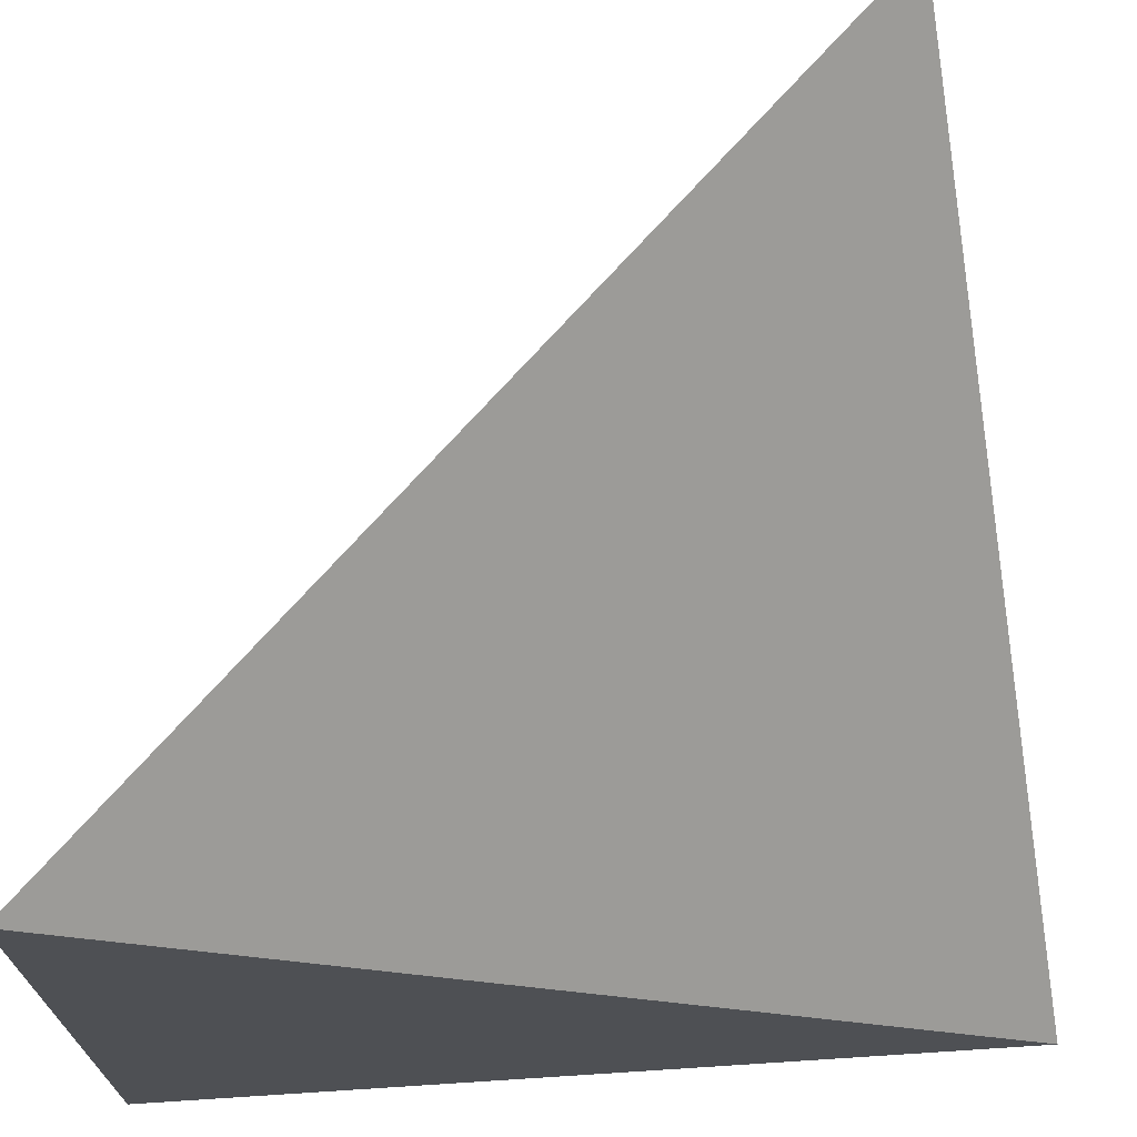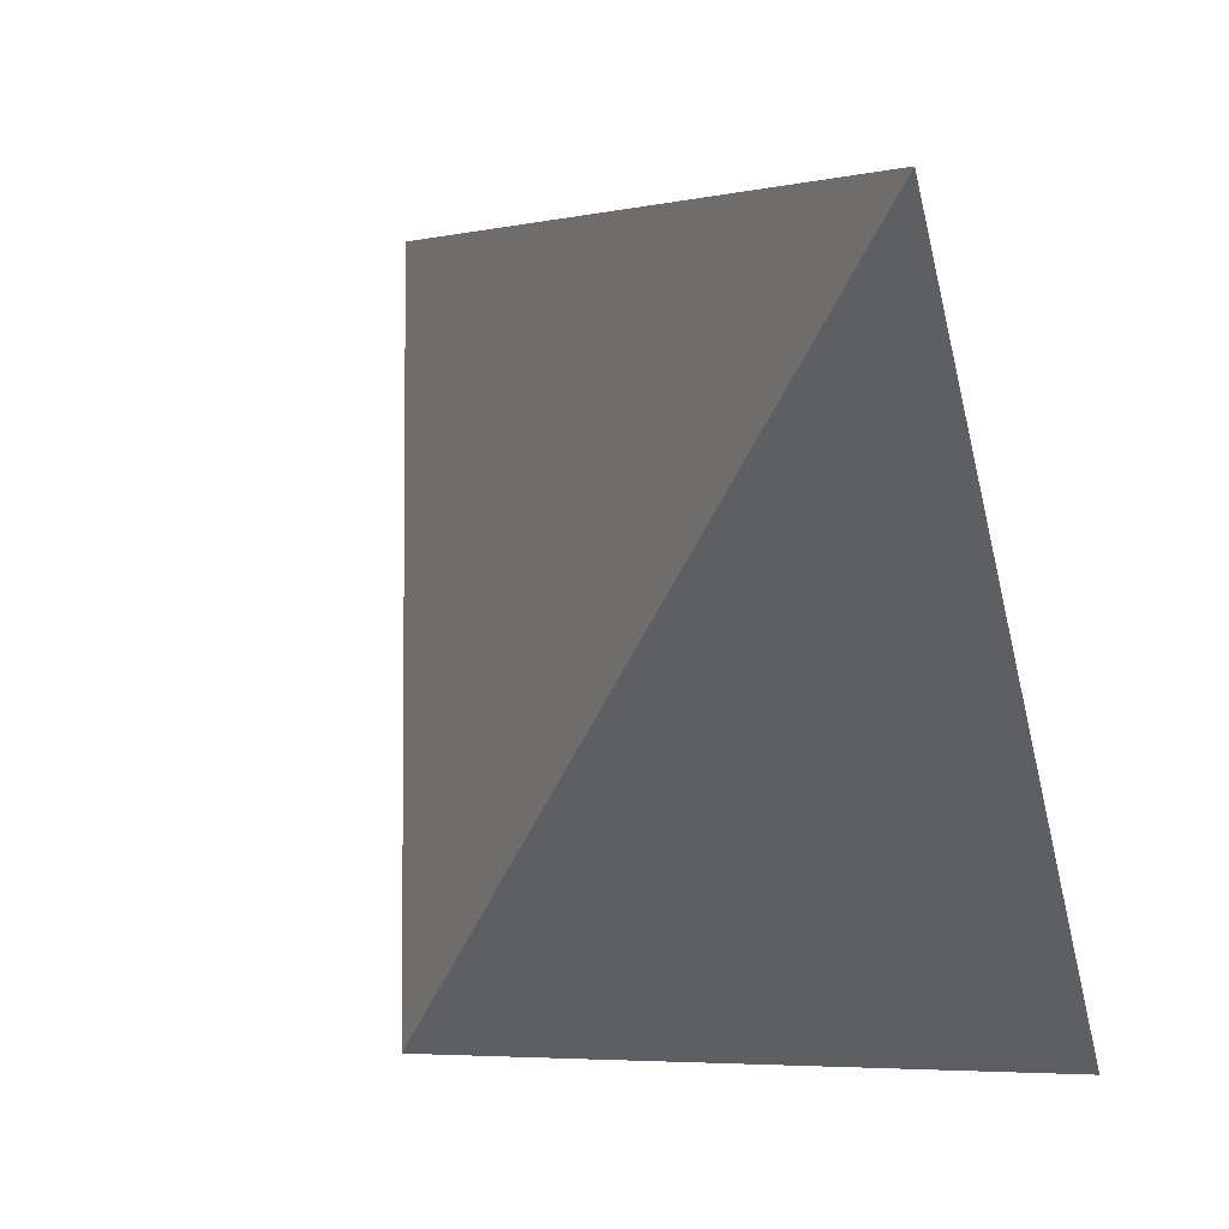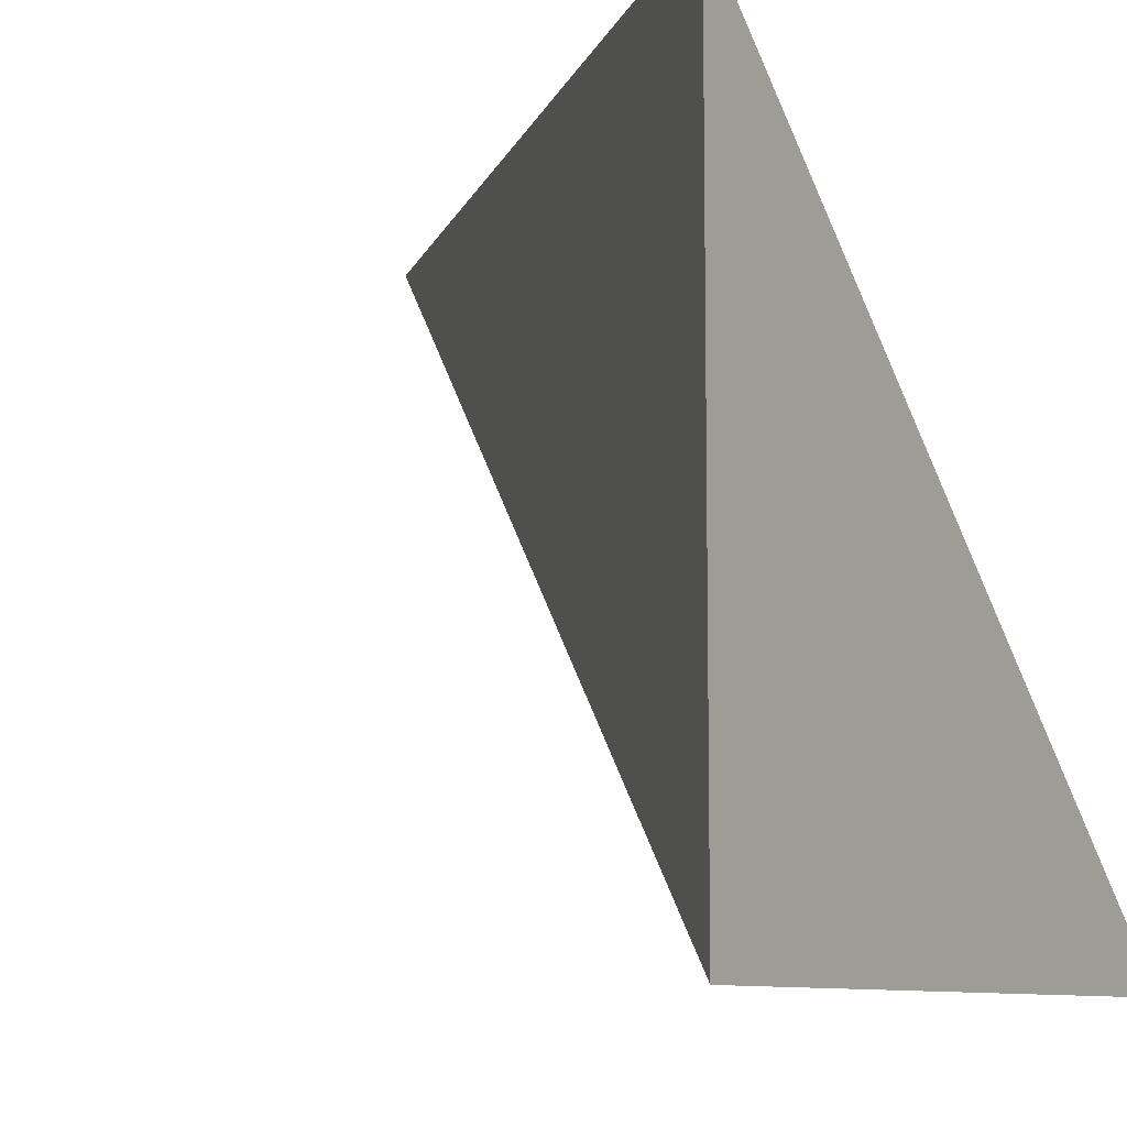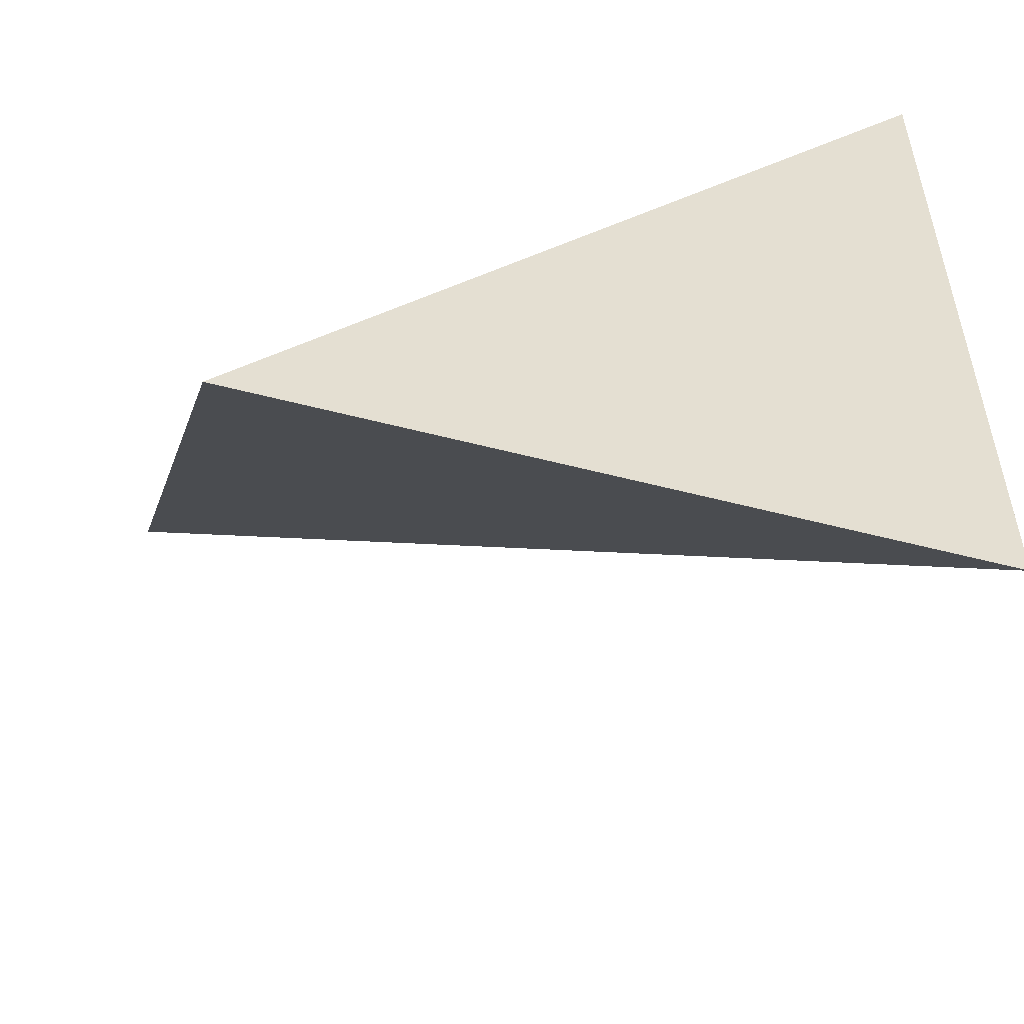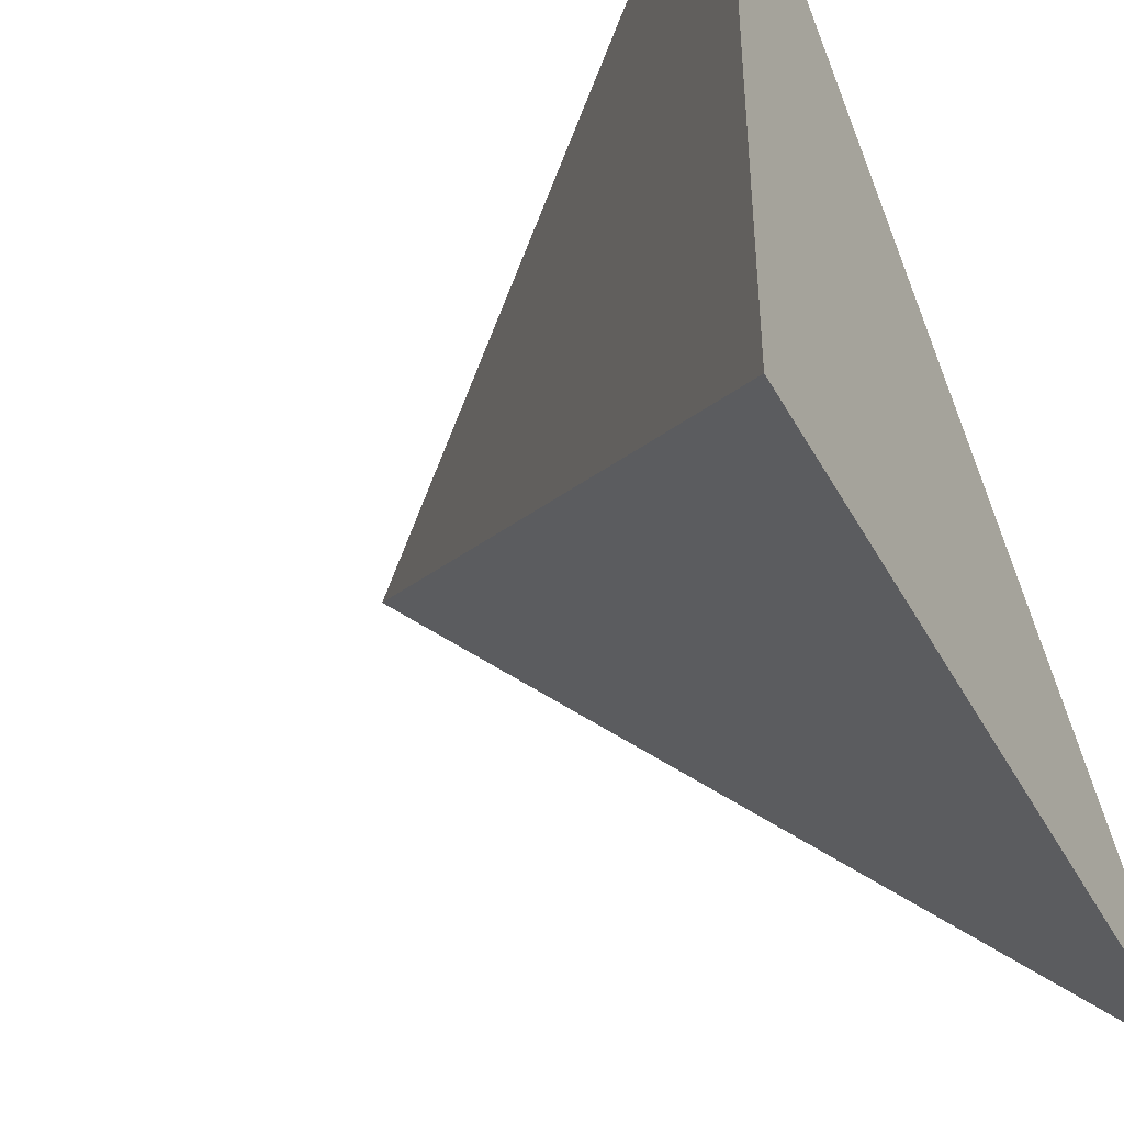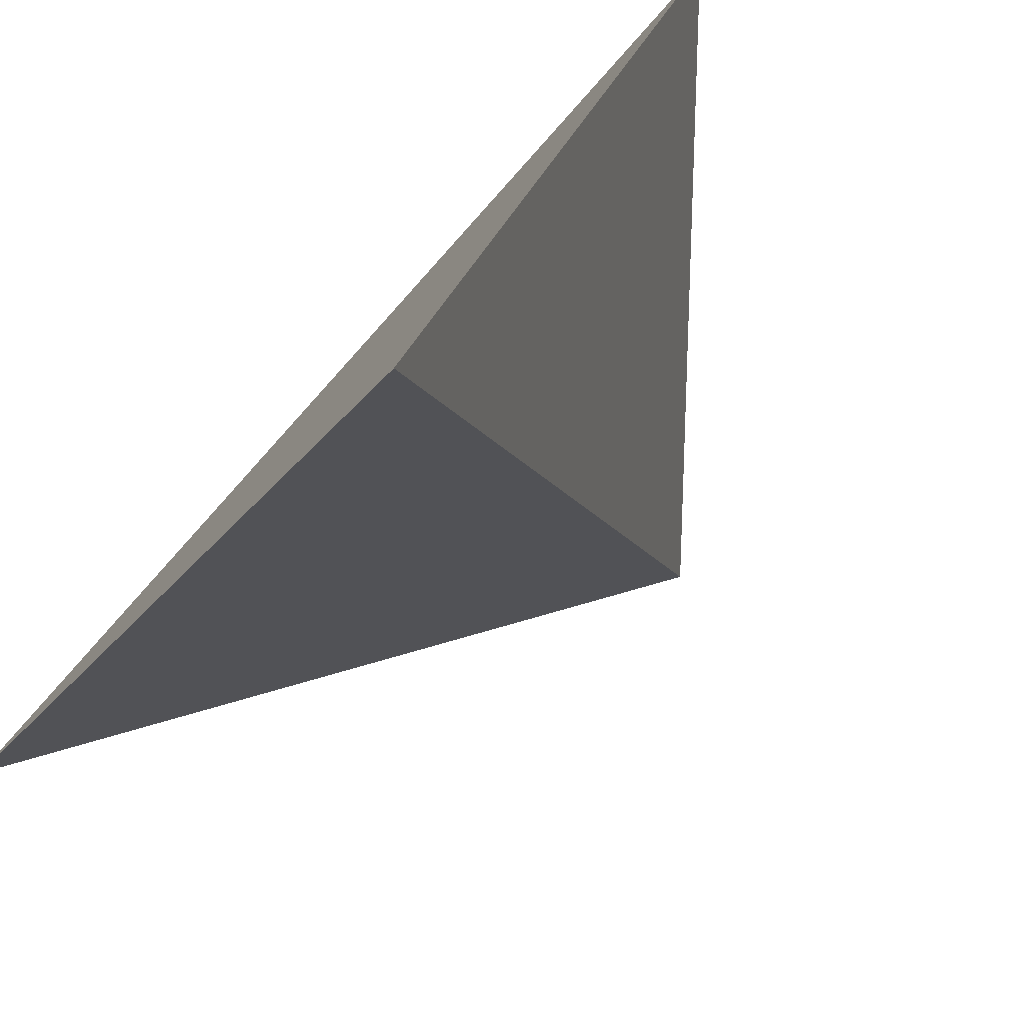
<metadata>
{"format":"obj","ext":"obj","renderer":"f3d","projection":"perspective","resolution":1024,"background":"white","views":[{"elev":70.6,"azim":-93.7,"up":"+Y"},{"elev":-3.8,"azim":109.5,"up":"+Z"},{"elev":-8.8,"azim":-149.4,"up":"+Y"},{"elev":-53.5,"azim":-105.6,"up":"+Z"},{"elev":-44.3,"azim":-152.9,"up":"+Y"},{"elev":27.9,"azim":60.9,"up":"+Y"}]}
</metadata>
<code>
v 0.245 1.02 0.245
v -0.01 1.02 -0.01
v -0.01 0.765 -0.01
v -0.01 0.765 0.2893
f 2 1 3
f 3 1 4
f 4 1 2
f 4 2 3

</code>
